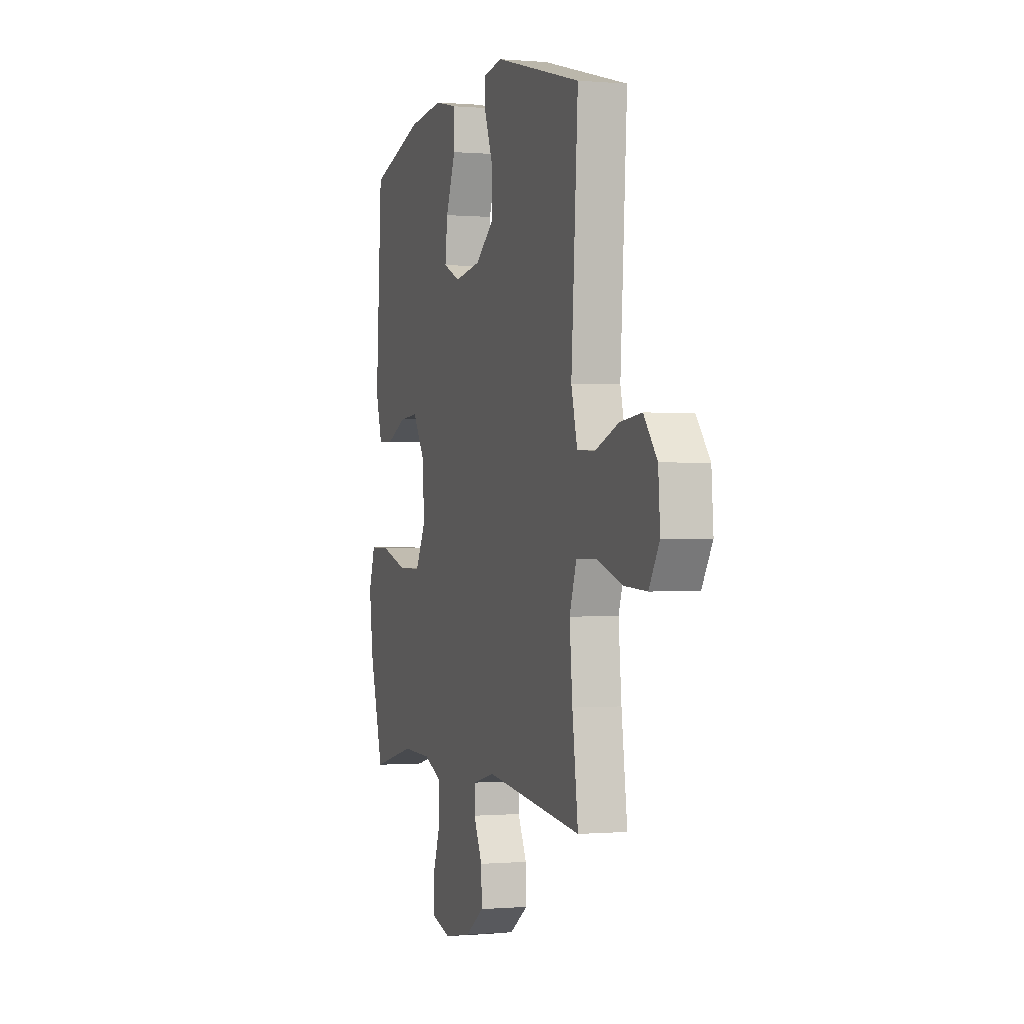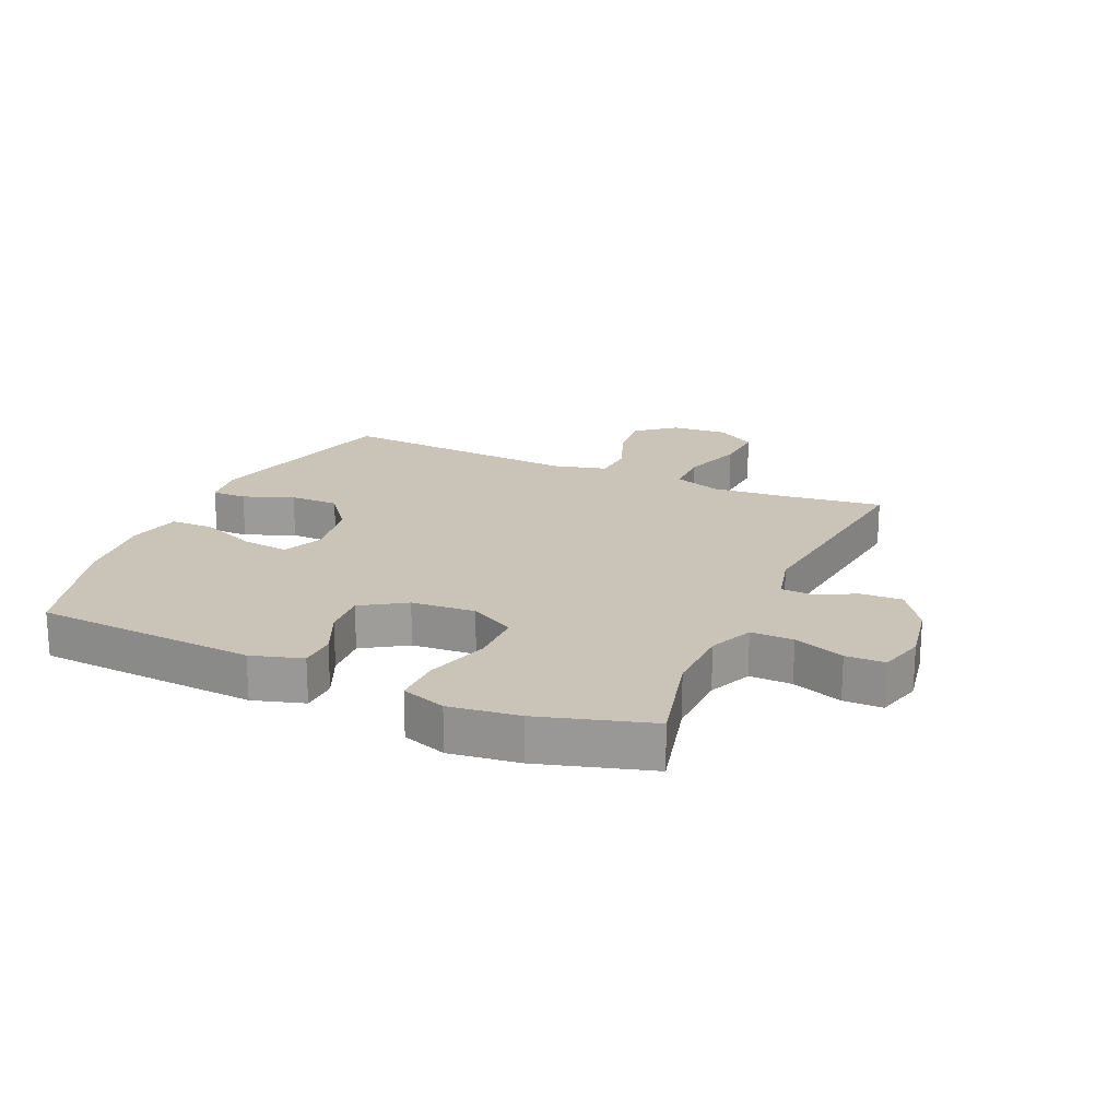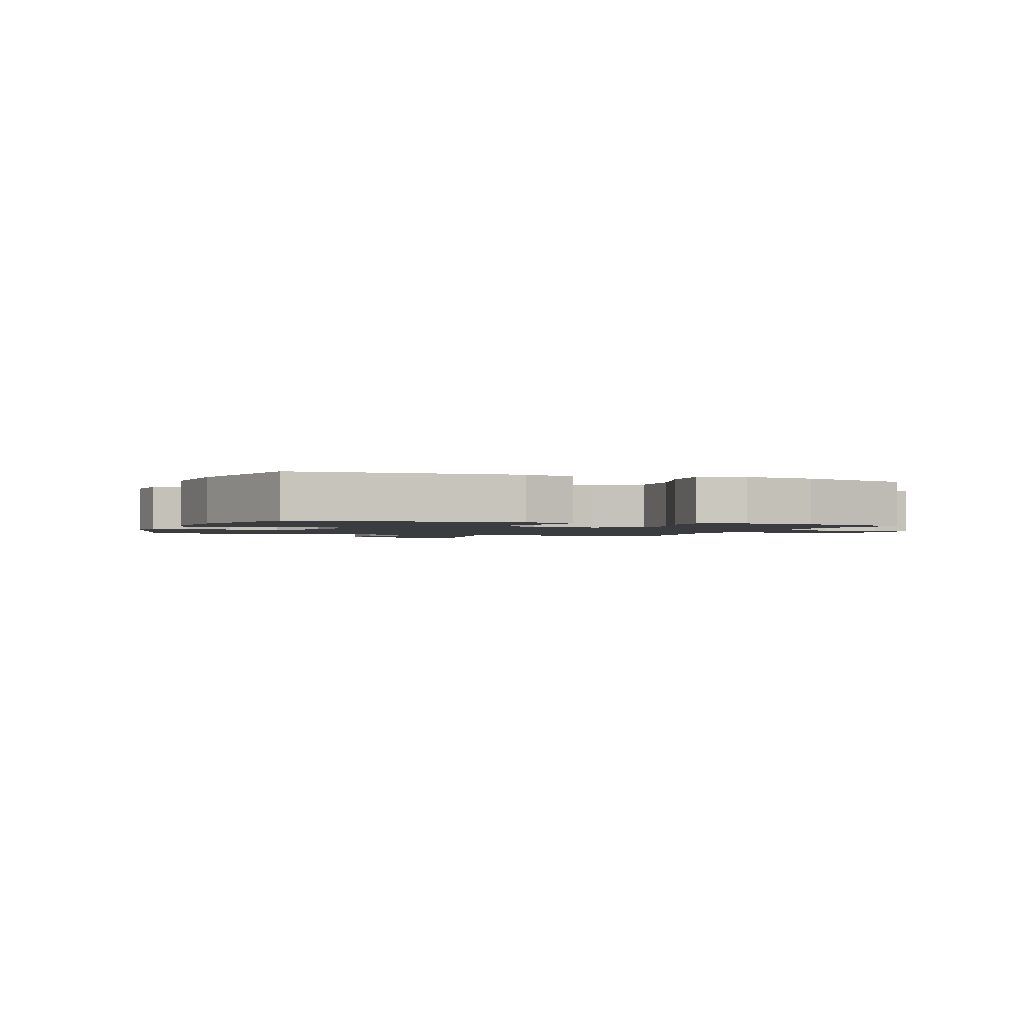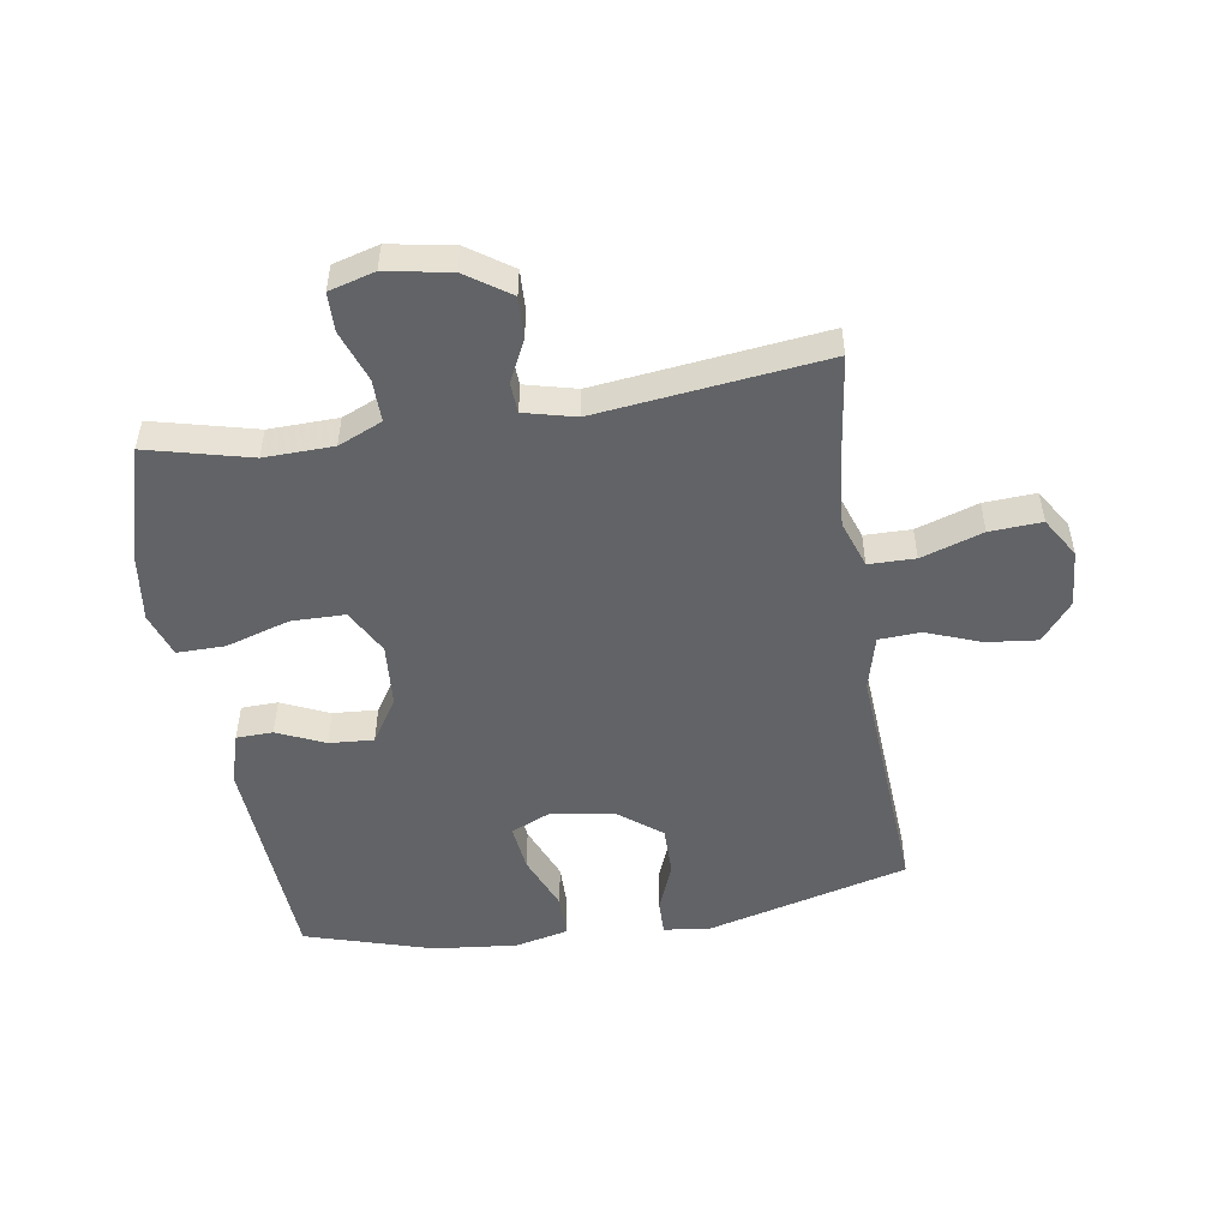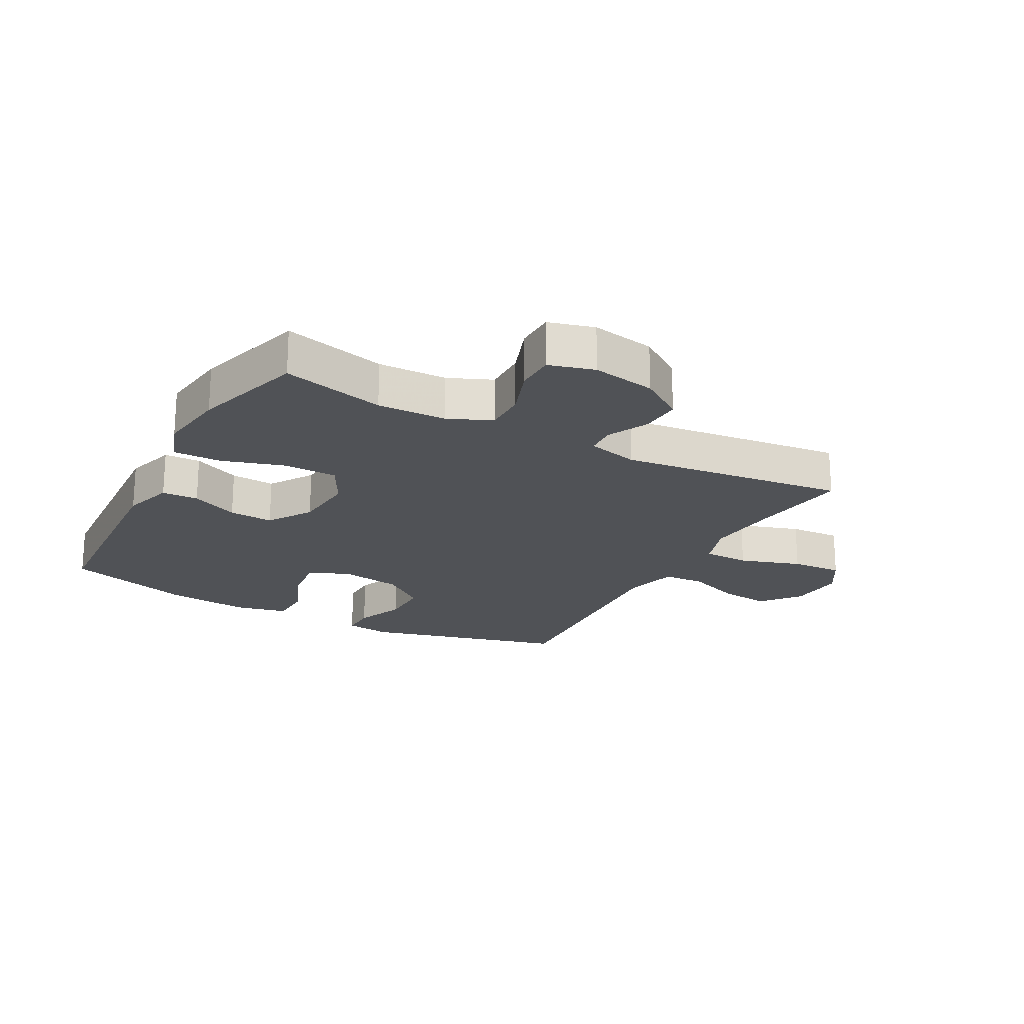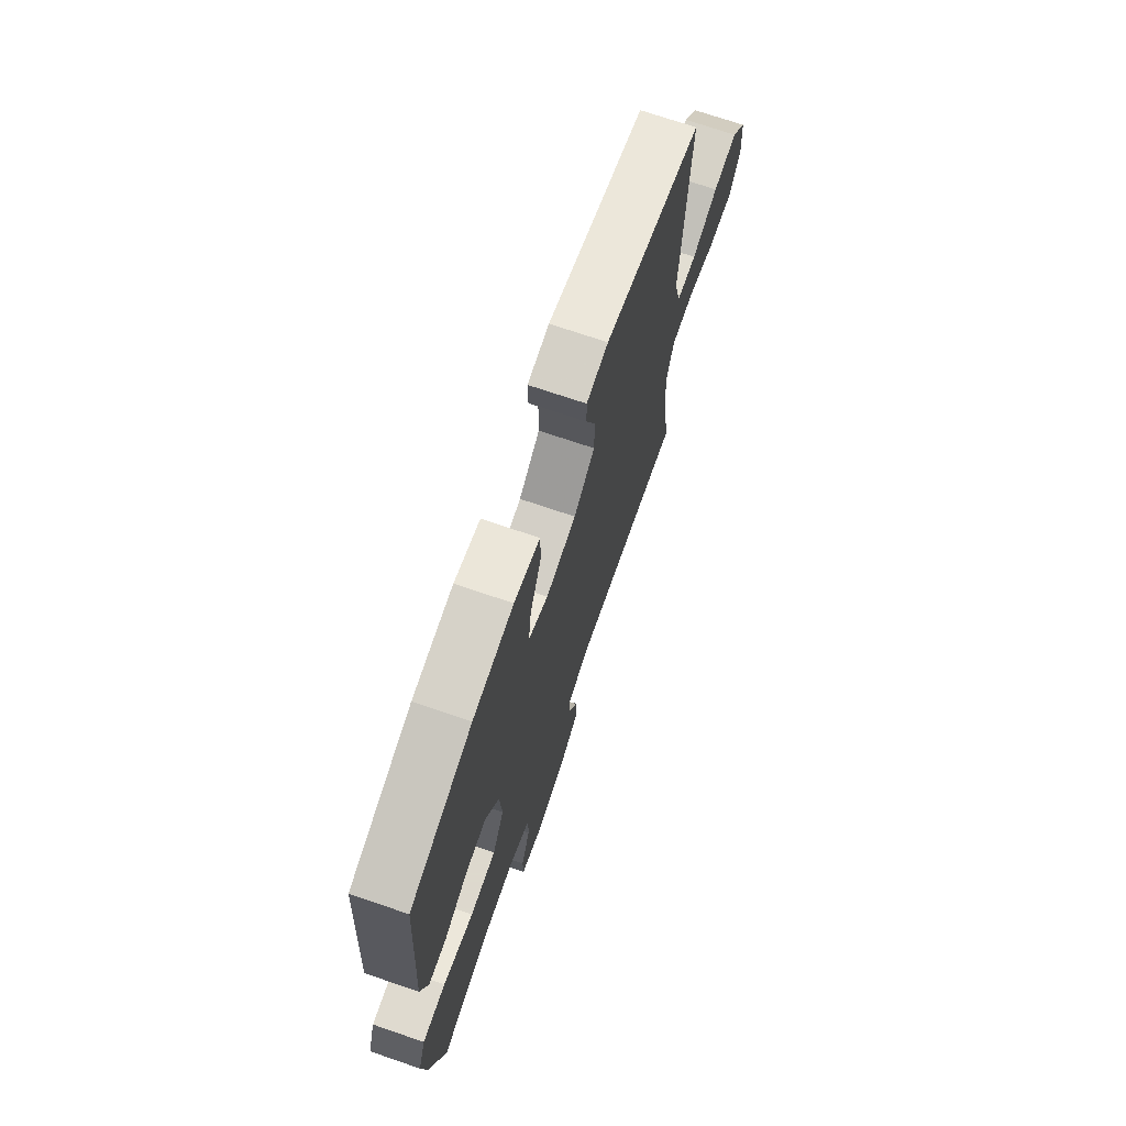
<metadata>
{"format":"obj","ext":"obj","renderer":"f3d","projection":"perspective","resolution":1024,"background":"white","views":[{"elev":-0.3,"azim":-108.2,"up":"+Z"},{"elev":20.0,"azim":114.0,"up":"+Y"},{"elev":-1.7,"azim":70.2,"up":"+Y"},{"elev":-50.8,"azim":-171.0,"up":"+Y"},{"elev":-20.9,"azim":151.5,"up":"+Y"},{"elev":71.4,"azim":108.9,"up":"+Z"}]}
</metadata>
<code>
v 0.5 0.07 -0.5
v 0.331 0.07 -0.458
v 0.218 0.07 -0.461
v 0.146 0.07 -0.492
v 0.147 0.07 -0.562
v 0.177 0.07 -0.645
v 0.176 0.07 -0.709
v 0.101 0.07 -0.73
v -0.004 0.07 -0.711
v -0.076 0.07 -0.662
v -0.073 0.07 -0.595
v -0.04 0.07 -0.527
v -0.043 0.07 -0.477
v -0.127 0.07 -0.456
v -0.5 0.07 -0.5
v -0.478 0.07 -0.334
v -0.467 0.07 -0.213
v -0.494 0.07 -0.135
v -0.57 0.07 -0.134
v -0.671 0.07 -0.167
v -0.756 0.07 -0.172
v -0.796 0.07 -0.107
v -0.789 0.07 -0.014
v -0.738 0.07 0.049
v -0.655 0.07 0.04
v -0.565 0.07 0.006
v -0.497 0.07 0.01
v -0.474 0.07 0.099
v -0.483 0.07 0.236
v -0.5 0.07 0.5
v -0.167 0.07 0.588
v -0.093 0.07 0.578
v -0.094 0.07 0.521
v -0.126 0.07 0.439
v -0.126 0.07 0.358
v -0.055 0.07 0.303
v 0.047 0.07 0.287
v 0.113 0.07 0.316
v 0.104 0.07 0.393
v 0.066 0.07 0.486
v 0.067 0.07 0.557
v 0.154 0.07 0.577
v 0.291 0.07 0.563
v 0.5 0.07 0.5
v 0.523 0.07 0.136
v 0.498 0.07 0.052
v 0.438 0.07 0.05
v 0.36 0.07 0.085
v 0.287 0.07 0.09
v 0.241 0.07 0.018
v 0.233 0.07 -0.087
v 0.273 0.07 -0.161
v 0.361 0.07 -0.162
v 0.465 0.07 -0.13
v 0.544 0.07 -0.129
v 0.569 0.07 -0.202
v 0.554 0.07 -0.317
v 0.5 0 -0.5
v 0.331 0 -0.458
v 0.218 0 -0.461
v 0.146 0 -0.492
v 0.147 0 -0.562
v 0.177 0 -0.645
v 0.176 0 -0.709
v 0.101 0 -0.73
v -0.004 0 -0.711
v -0.076 0 -0.662
v -0.073 0 -0.595
v -0.04 0 -0.527
v -0.043 0 -0.477
v -0.127 0 -0.456
v -0.5 0 -0.5
v -0.478 0 -0.334
v -0.467 0 -0.213
v -0.494 0 -0.135
v -0.57 0 -0.134
v -0.671 0 -0.167
v -0.756 0 -0.172
v -0.796 0 -0.107
v -0.789 0 -0.014
v -0.738 0 0.049
v -0.655 0 0.04
v -0.565 0 0.006
v -0.497 0 0.01
v -0.474 0 0.099
v -0.483 0 0.236
v -0.5 0 0.5
v -0.167 0 0.588
v -0.093 0 0.578
v -0.094 0 0.521
v -0.126 0 0.439
v -0.126 0 0.358
v -0.055 0 0.303
v 0.047 0 0.287
v 0.113 0 0.316
v 0.104 0 0.393
v 0.066 0 0.486
v 0.067 0 0.557
v 0.154 0 0.577
v 0.291 0 0.563
v 0.5 0 0.5
v 0.523 0 0.136
v 0.498 0 0.052
v 0.438 0 0.05
v 0.36 0 0.085
v 0.287 0 0.09
v 0.241 0 0.018
v 0.233 0 -0.087
v 0.273 0 -0.161
v 0.361 0 -0.162
v 0.465 0 -0.13
v 0.544 0 -0.129
v 0.569 0 -0.202
v 0.554 0 -0.317
f 56 57 1 2
f 53 54 55 56
f 52 53 56 2
f 51 52 2 3
f 45 46 47 48
f 45 48 49
f 44 45 49
f 43 44 49 50
f 39 40 41 42
f 38 39 42 43
f 31 32 33 34
f 31 34 35
f 28 29 30 31
f 27 28 31 35
f 23 24 25 26
f 23 26 27
f 22 23 27
f 19 20 21 22
f 18 19 22 27
f 17 18 27 35
f 14 15 16
f 13 14 16 17
f 9 10 11 12
f 9 12 13
f 8 9 13
f 5 6 7 8
f 4 5 8 13
f 51 3 4 13
f 50 51 13 17
f 38 43 50
f 37 38 50 17
f 36 37 17
f 17 35 36
f 59 58 114 113
f 113 112 111 110
f 59 113 110 109
f 60 59 109 108
f 105 104 103 102
f 106 105 102
f 106 102 101
f 107 106 101 100
f 99 98 97 96
f 100 99 96 95
f 91 90 89 88
f 92 91 88
f 88 87 86 85
f 92 88 85 84
f 83 82 81 80
f 84 83 80
f 84 80 79
f 79 78 77 76
f 84 79 76 75
f 92 84 75 74
f 73 72 71
f 74 73 71 70
f 69 68 67 66
f 70 69 66
f 70 66 65
f 65 64 63 62
f 70 65 62 61
f 70 61 60 108
f 74 70 108 107
f 107 100 95
f 74 107 95 94
f 74 94 93
f 93 92 74
f 1 58 59 2
f 2 59 60 3
f 3 60 61 4
f 4 61 62 5
f 5 62 63 6
f 6 63 64 7
f 7 64 65 8
f 8 65 66 9
f 9 66 67 10
f 10 67 68 11
f 11 68 69 12
f 12 69 70 13
f 13 70 71 14
f 14 71 72 15
f 15 72 73 16
f 16 73 74 17
f 17 74 75 18
f 18 75 76 19
f 19 76 77 20
f 20 77 78 21
f 21 78 79 22
f 22 79 80 23
f 23 80 81 24
f 24 81 82 25
f 25 82 83 26
f 26 83 84 27
f 27 84 85 28
f 28 85 86 29
f 29 86 87 30
f 30 87 88 31
f 31 88 89 32
f 32 89 90 33
f 33 90 91 34
f 34 91 92 35
f 35 92 93 36
f 36 93 94 37
f 37 94 95 38
f 38 95 96 39
f 39 96 97 40
f 40 97 98 41
f 41 98 99 42
f 42 99 100 43
f 43 100 101 44
f 44 101 102 45
f 45 102 103 46
f 46 103 104 47
f 47 104 105 48
f 48 105 106 49
f 49 106 107 50
f 50 107 108 51
f 51 108 109 52
f 52 109 110 53
f 53 110 111 54
f 54 111 112 55
f 55 112 113 56
f 56 113 114 57
f 57 114 58 1

</code>
